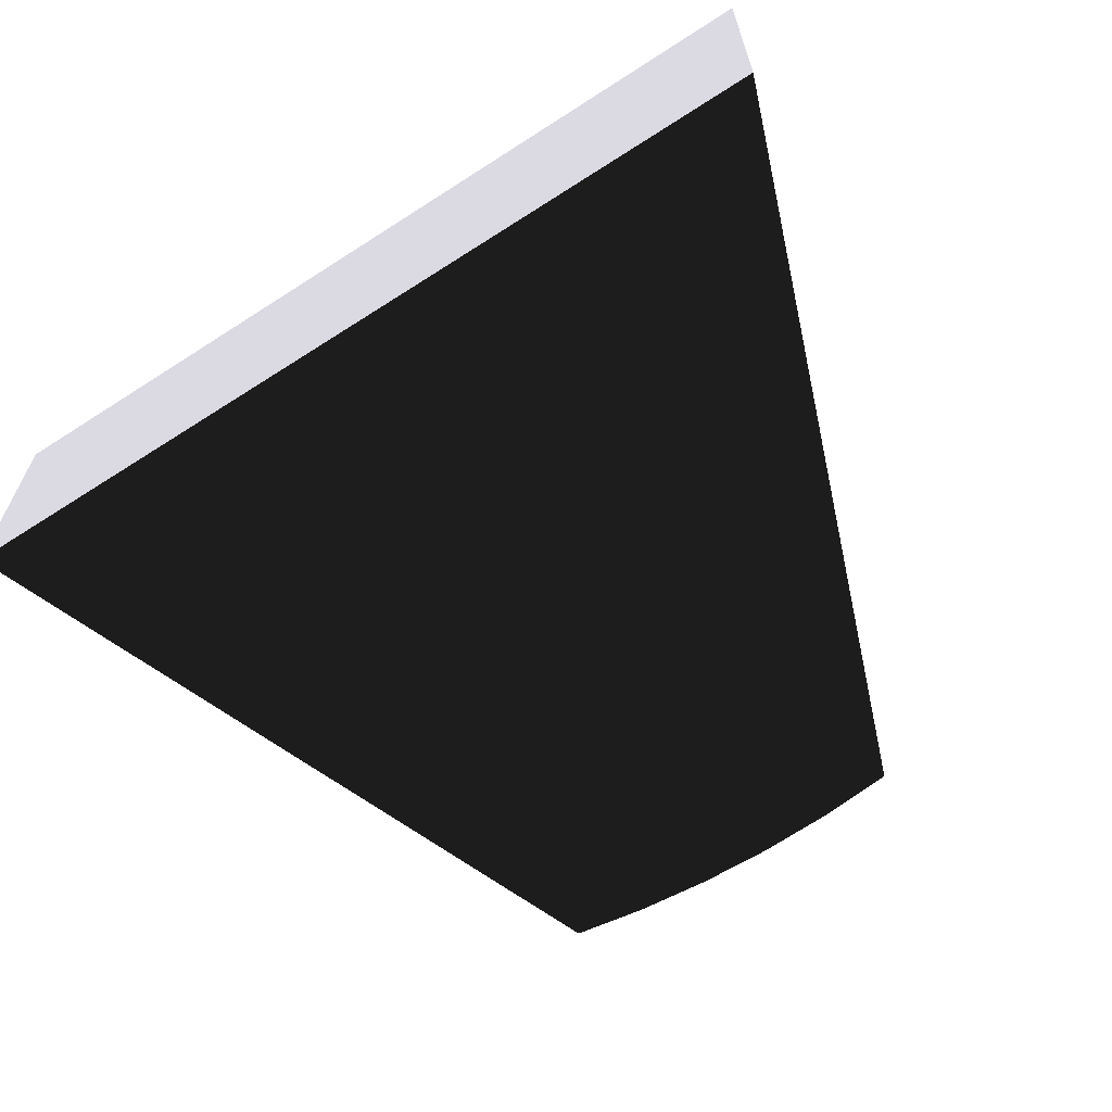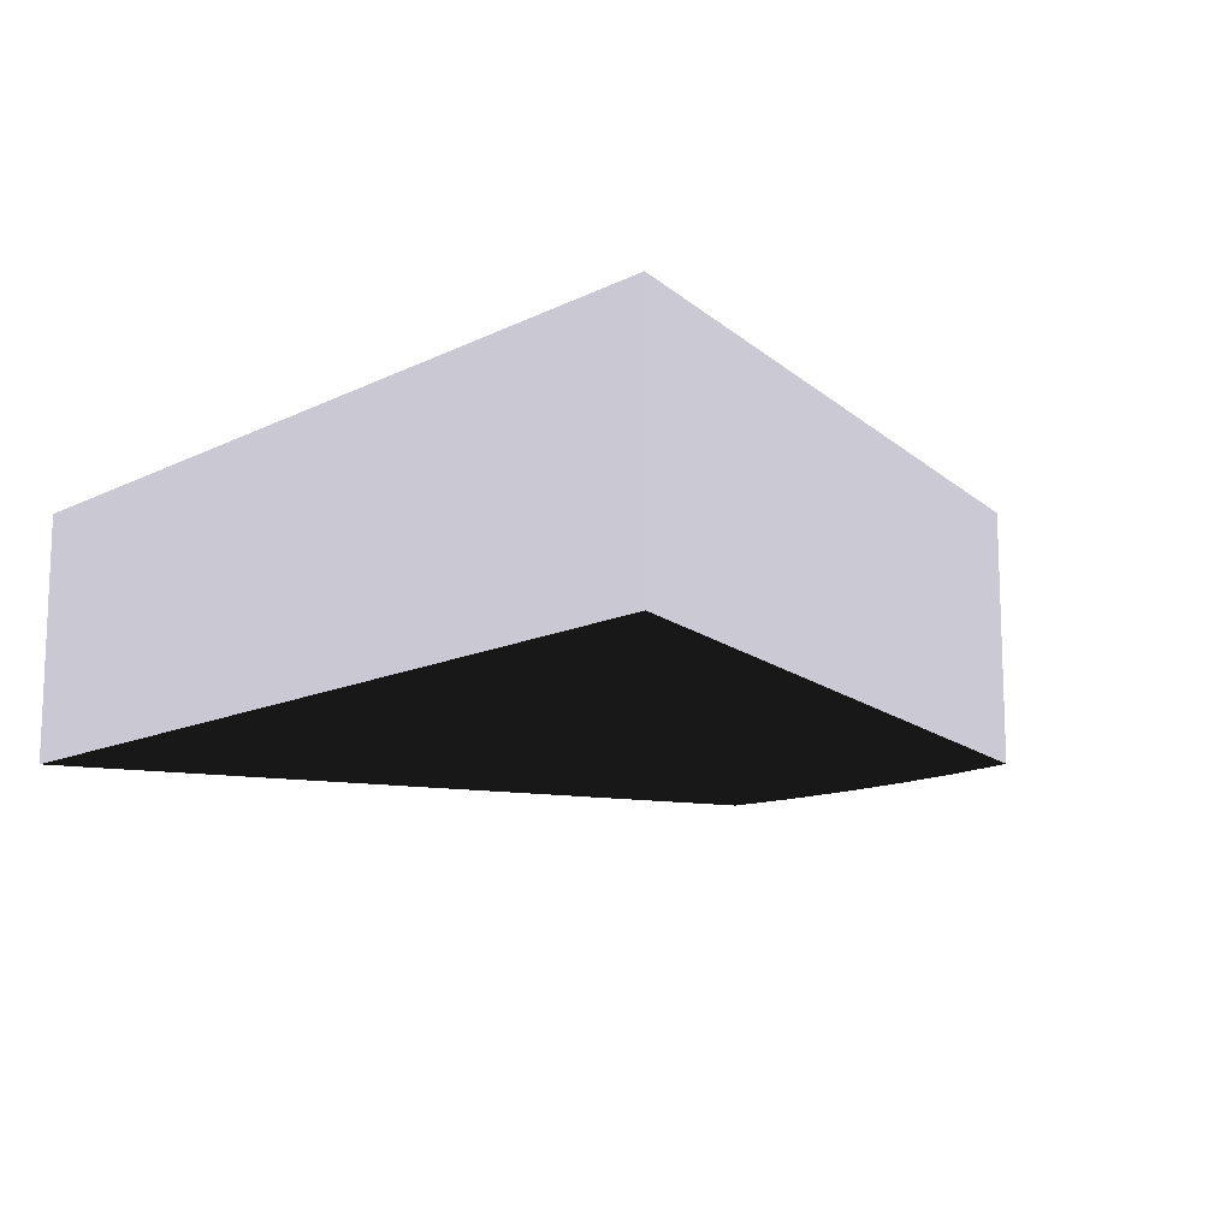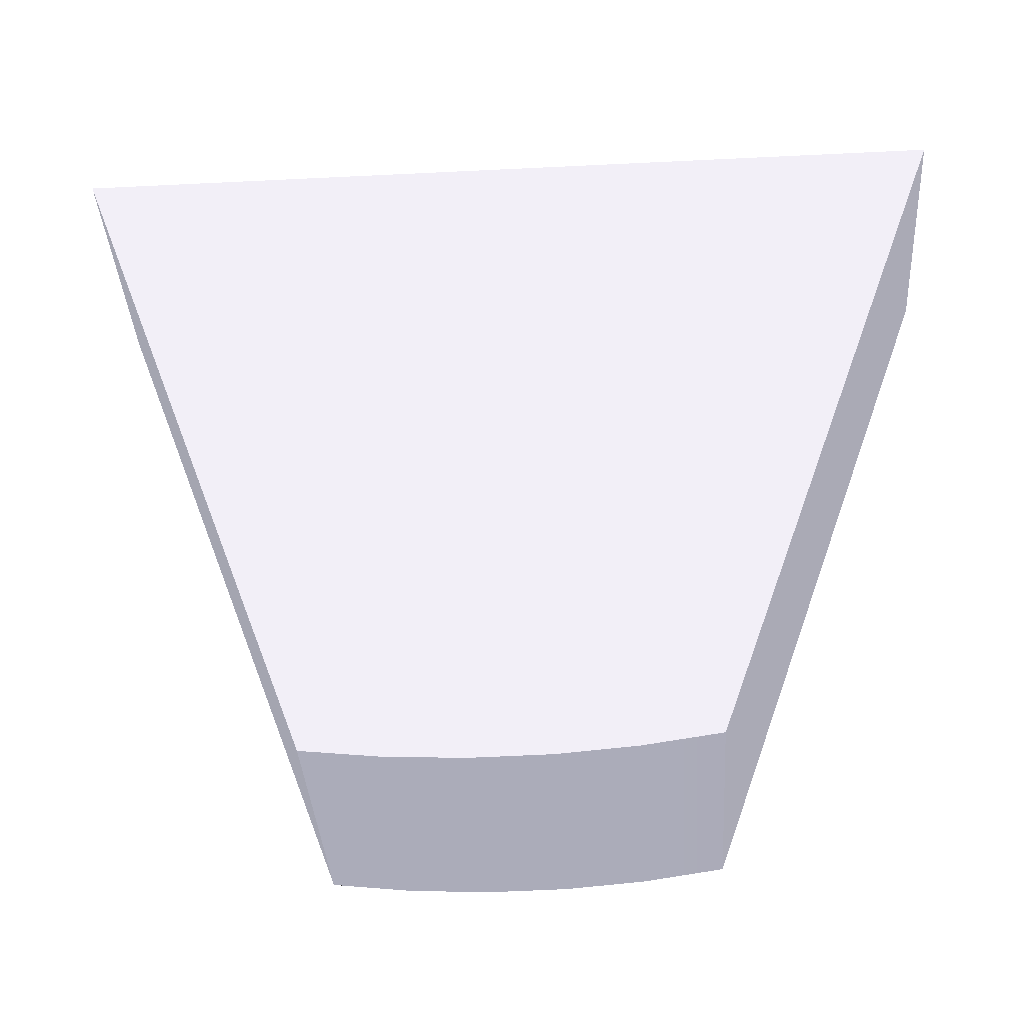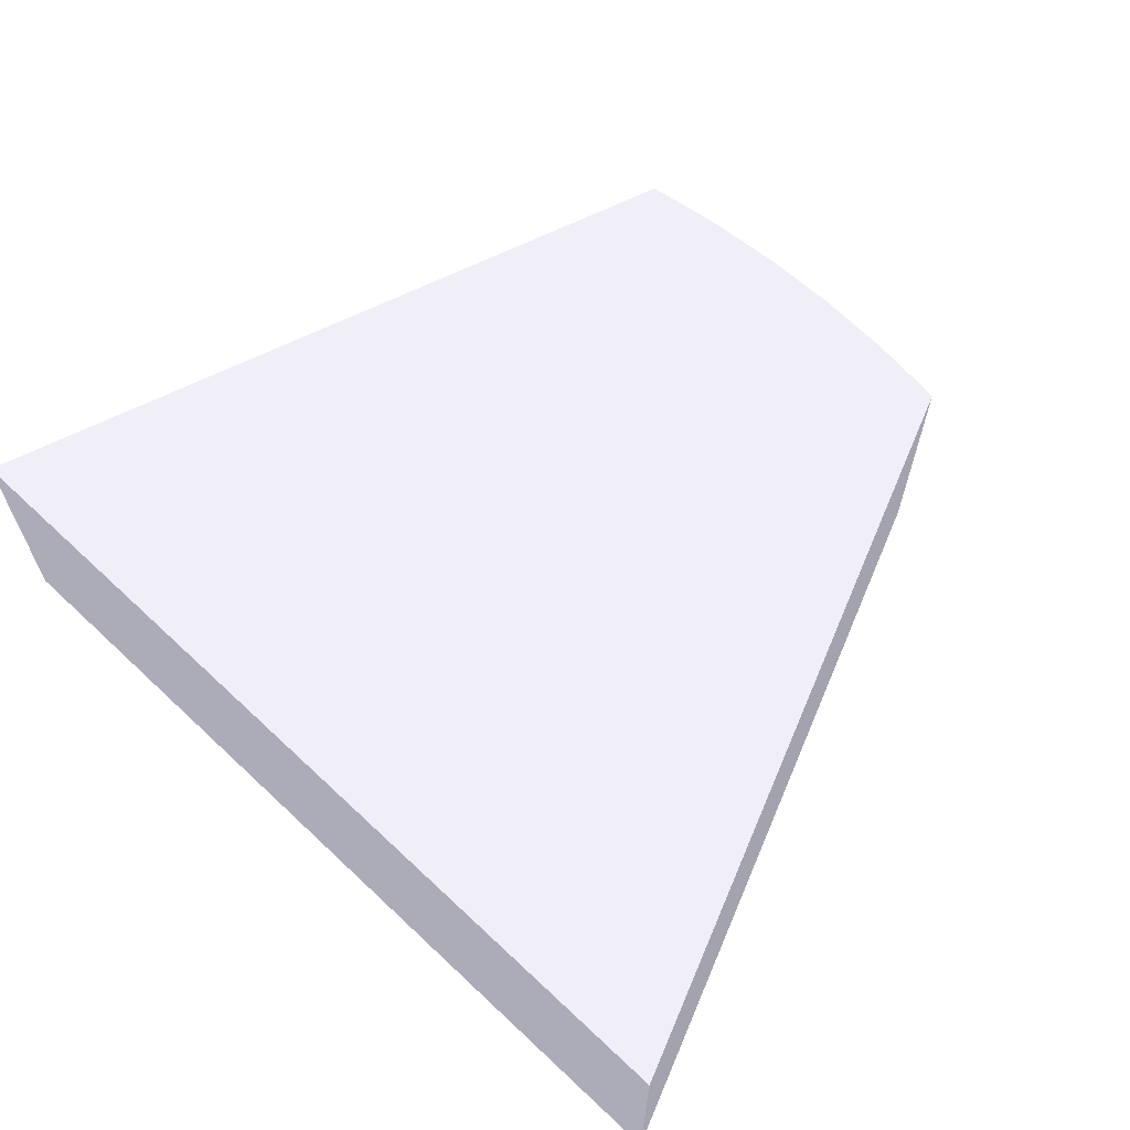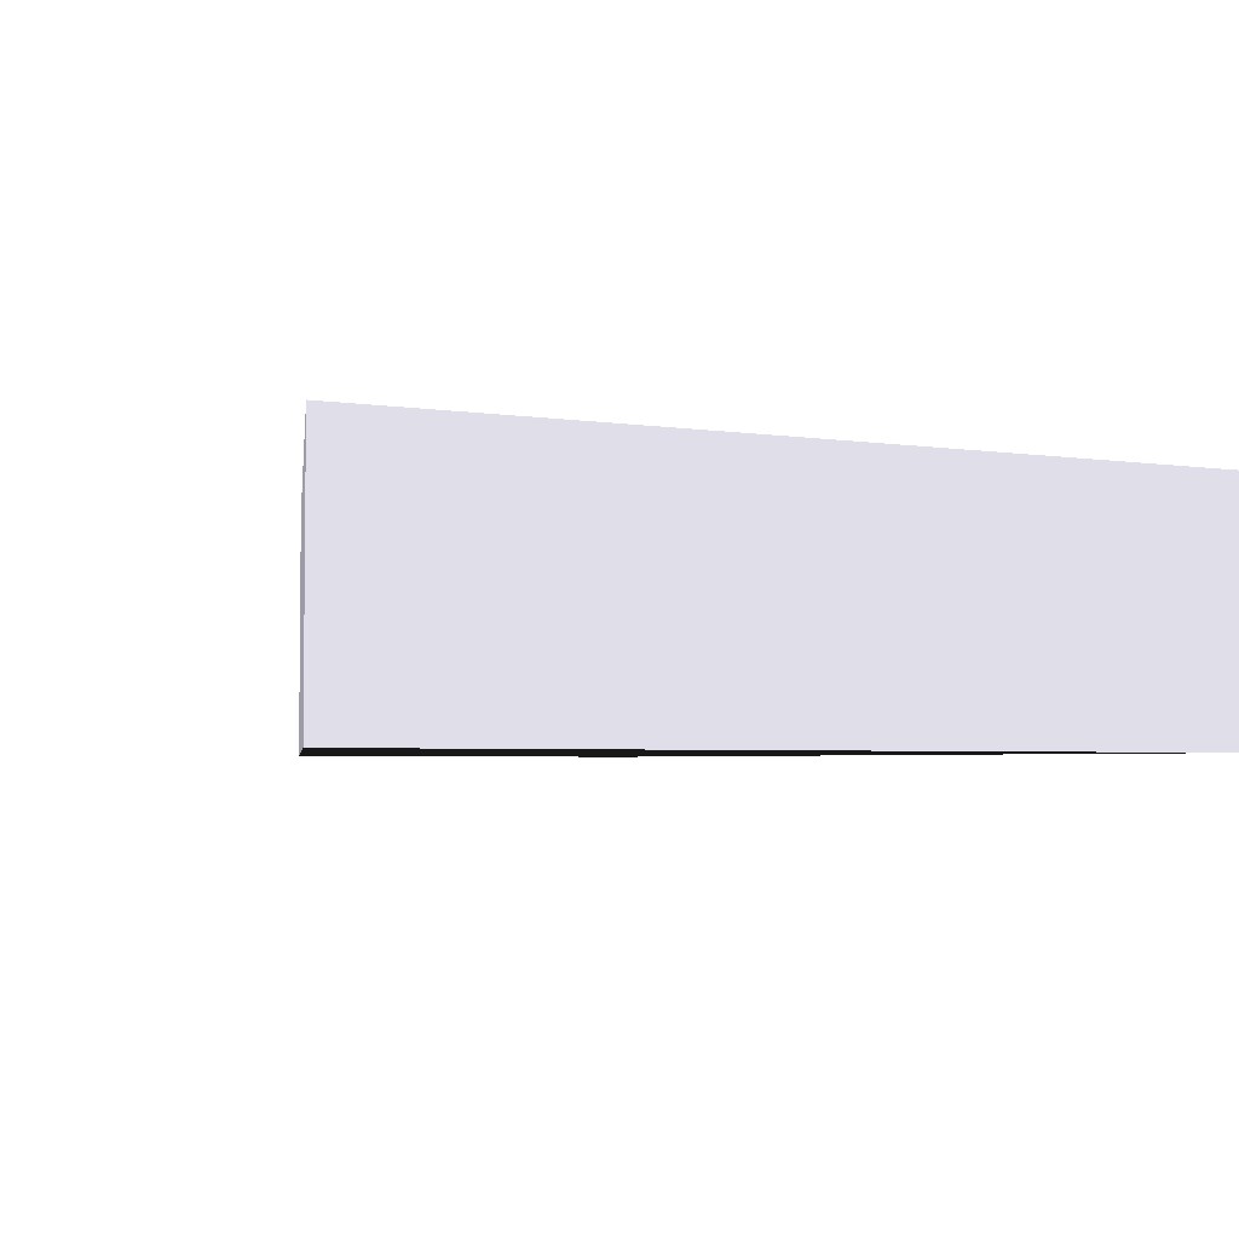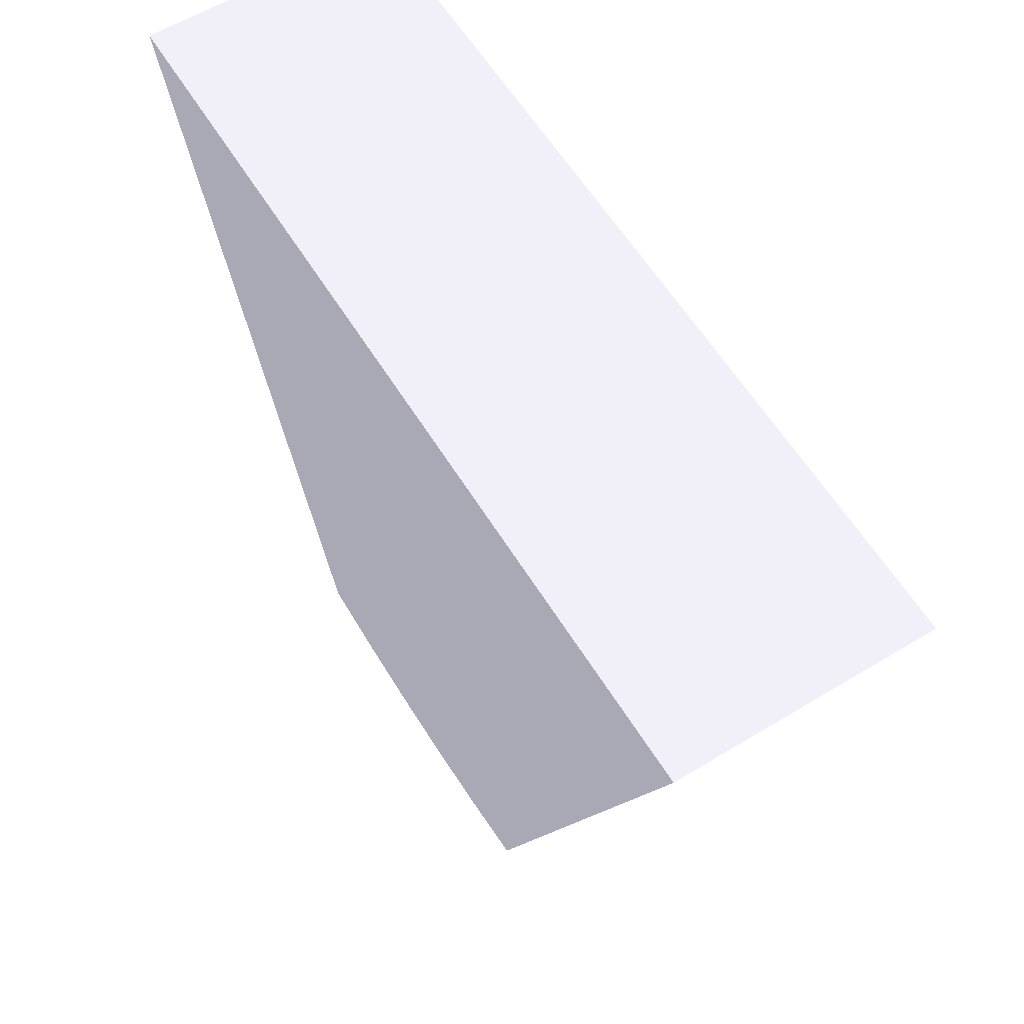
<metadata>
{"format":"obj","ext":"obj","renderer":"f3d","projection":"perspective","resolution":1024,"background":"white","views":[{"elev":-63.1,"azim":33.1,"up":"+Y"},{"elev":-12.9,"azim":48.8,"up":"+Y"},{"elev":-36.8,"azim":-176.3,"up":"+Z"},{"elev":63.7,"azim":43.5,"up":"+Y"},{"elev":-3.7,"azim":-27.3,"up":"+Y"},{"elev":60.6,"azim":-121.7,"up":"+Z"}]}
</metadata>
<code>
g bottom_part
v 4.777 12.98 3.191 0.4941 0.4941 0.5255
v 4.777 12.91 3.191 0.4941 0.4941 0.5255
v 5.826 12.91 3.191 0.4941 0.4941 0.5255
v 5.826 12.98 3.191 0.4941 0.4941 0.5255
v 4.777 13.21 3.191 0.4941 0.4941 0.5255
v 5.826 13.21 3.191 0.4941 0.4941 0.5255
v 5.071 13.21 2.358 0.4941 0.4941 0.5255
v 5.071 12.91 2.358 0.4941 0.4941 0.5255
v 5.516 13.21 2.353 0.4941 0.4941 0.5255
v 5.516 12.91 2.353 0.4941 0.4941 0.5255
v 5.338 13.21 2.338 0.4941 0.4941 0.5255
v 5.249 13.21 2.339 0.4941 0.4941 0.5255
v 5.16 13.21 2.346 0.4941 0.4941 0.5255
v 5.427 13.21 2.343 0.4941 0.4941 0.5255
v 5.16 12.91 2.346 0.4941 0.4941 0.5255
v 5.249 12.91 2.339 0.4941 0.4941 0.5255
v 5.338 12.91 2.338 0.4941 0.4941 0.5255
v 5.427 12.91 2.343 0.4941 0.4941 0.5255
f 1 2 3
f 3 4 1
f 5 1 4
f 4 6 5
f 7 8 1
f 8 2 1
f 1 5 7
f 9 6 4
f 4 10 9
f 4 3 10
f 6 11 12
f 5 12 13
f 6 14 11
f 12 5 6
f 6 9 14
f 13 7 5
f 8 7 13
f 15 13 12
f 16 12 11
f 17 11 14
f 18 14 9
f 9 10 18
f 14 18 17
f 11 17 16
f 12 16 15
f 13 15 8
v 5.826 12.91 3.191 0.07451 0.07451 0.07451
v 4.777 12.91 3.191 0.07451 0.07451 0.07451
v 5.249 12.91 2.339 0.07451 0.07451 0.07451
v 5.16 12.91 2.346 0.07451 0.07451 0.07451
v 5.338 12.91 2.338 0.07451 0.07451 0.07451
v 5.427 12.91 2.343 0.07451 0.07451 0.07451
v 5.071 12.91 2.358 0.07451 0.07451 0.07451
v 5.516 12.91 2.353 0.07451 0.07451 0.07451
f 19 20 21
f 20 22 21
f 19 23 24
f 20 25 22
f 21 23 19
f 24 26 19

</code>
